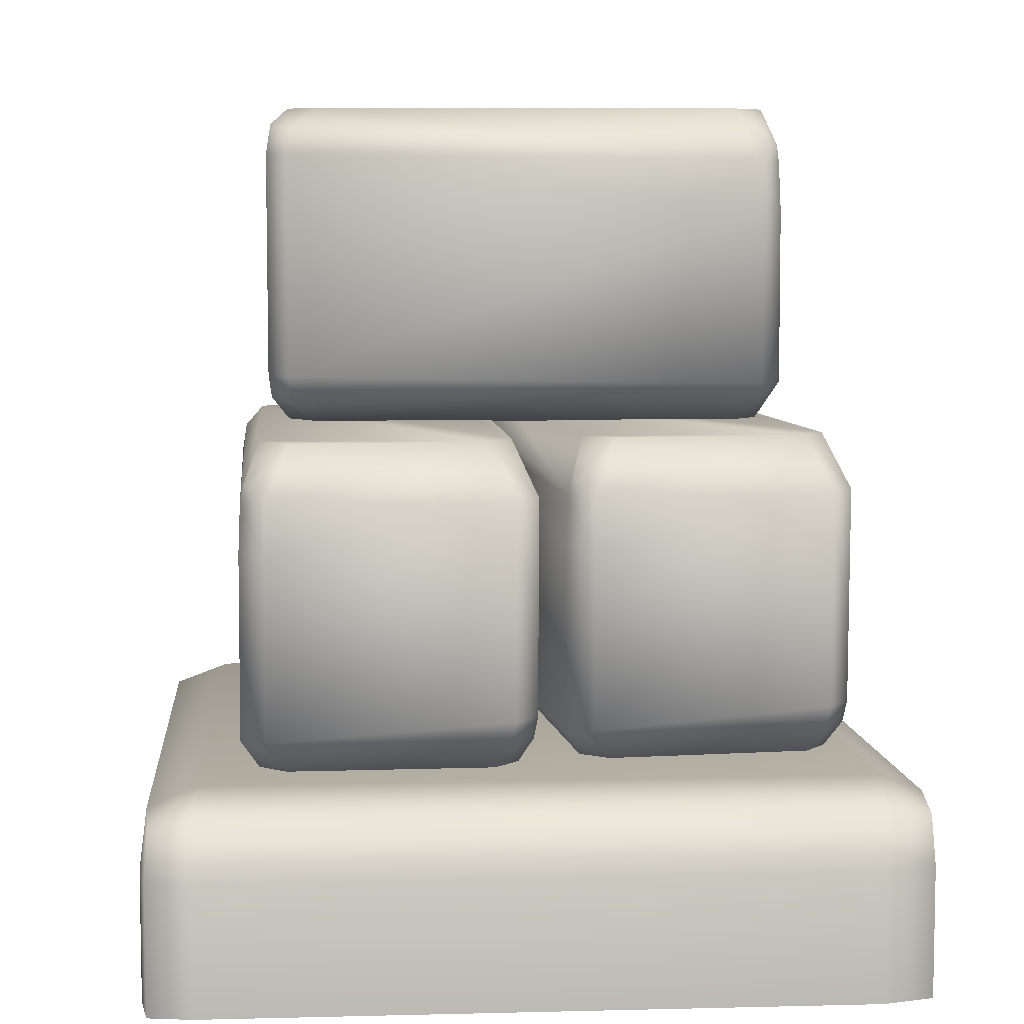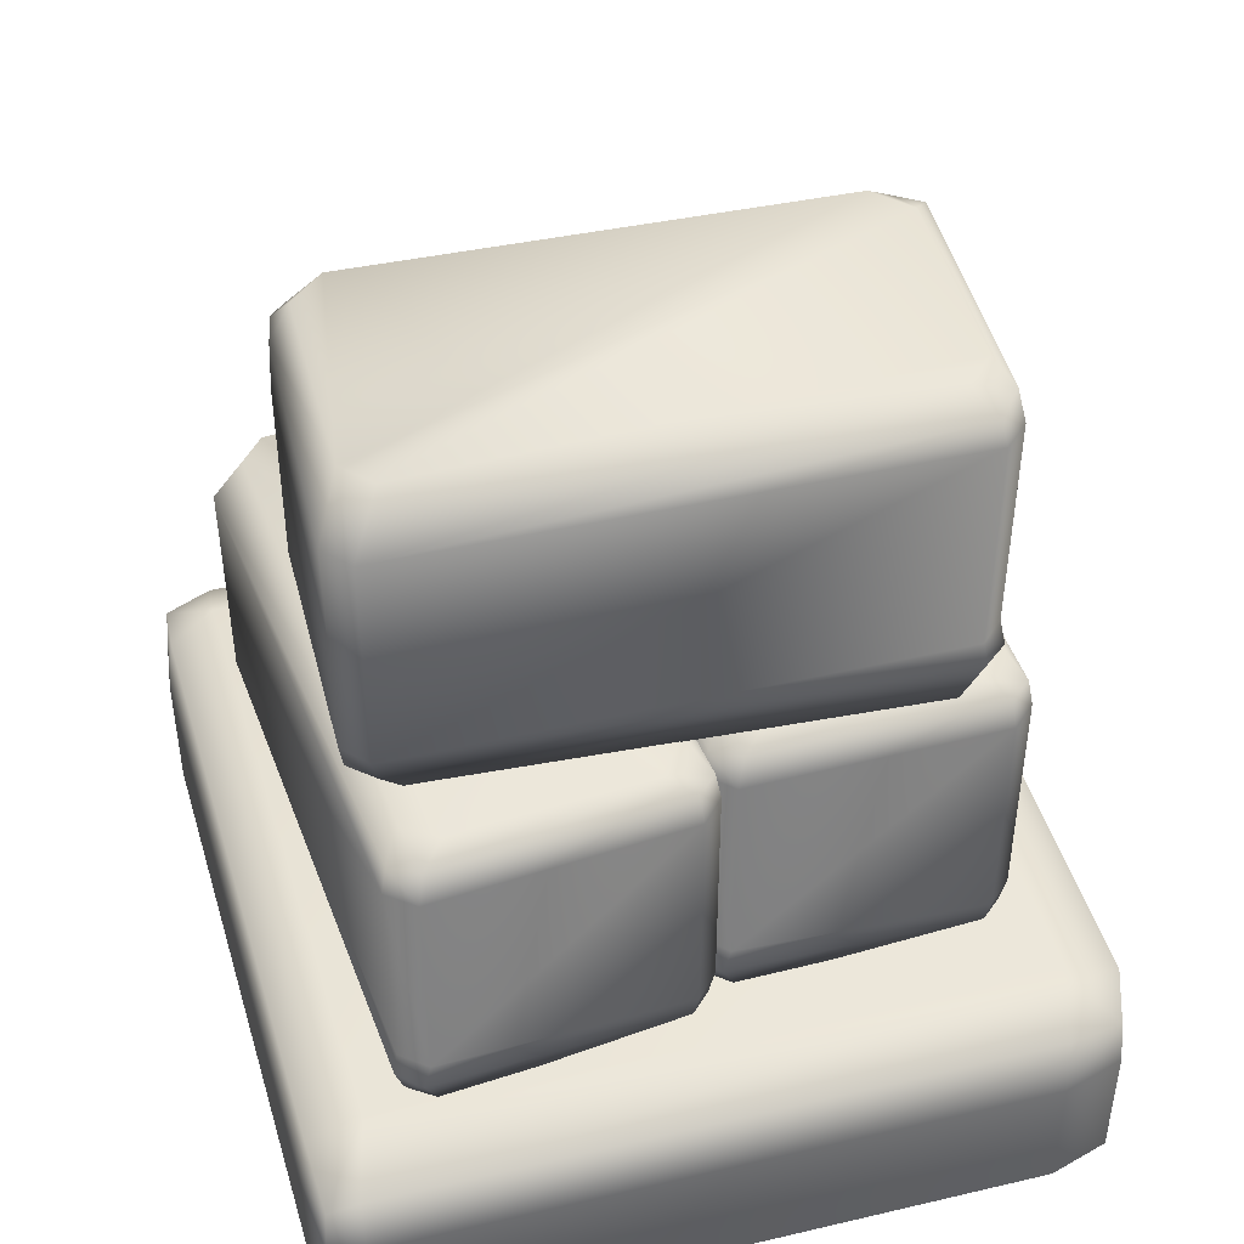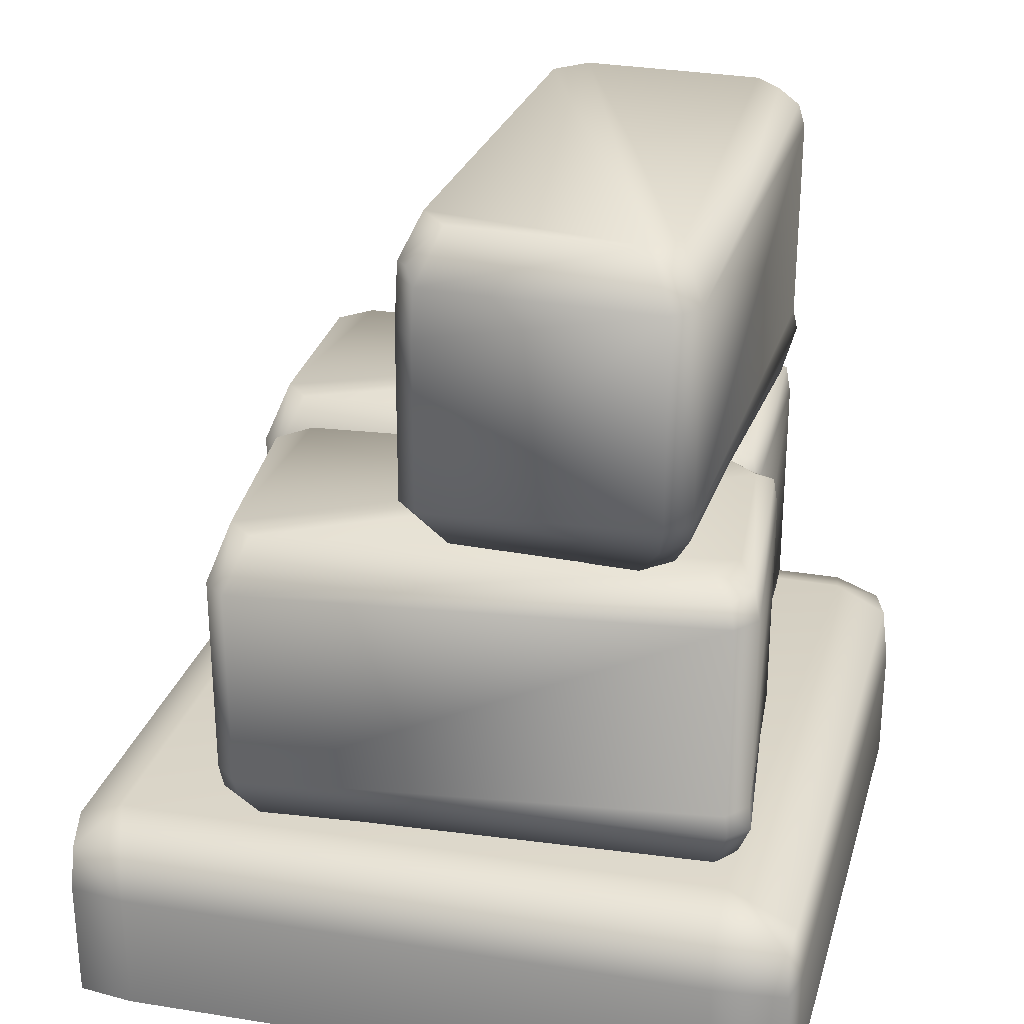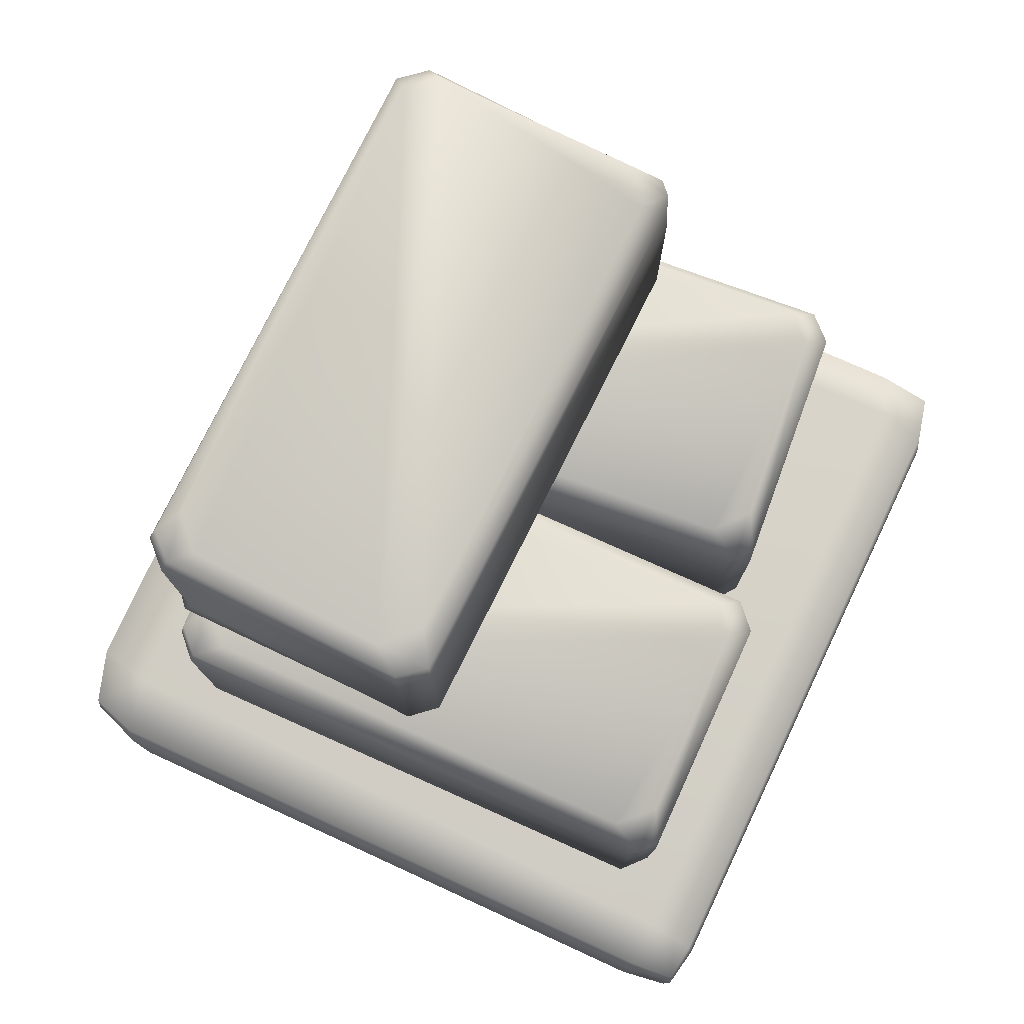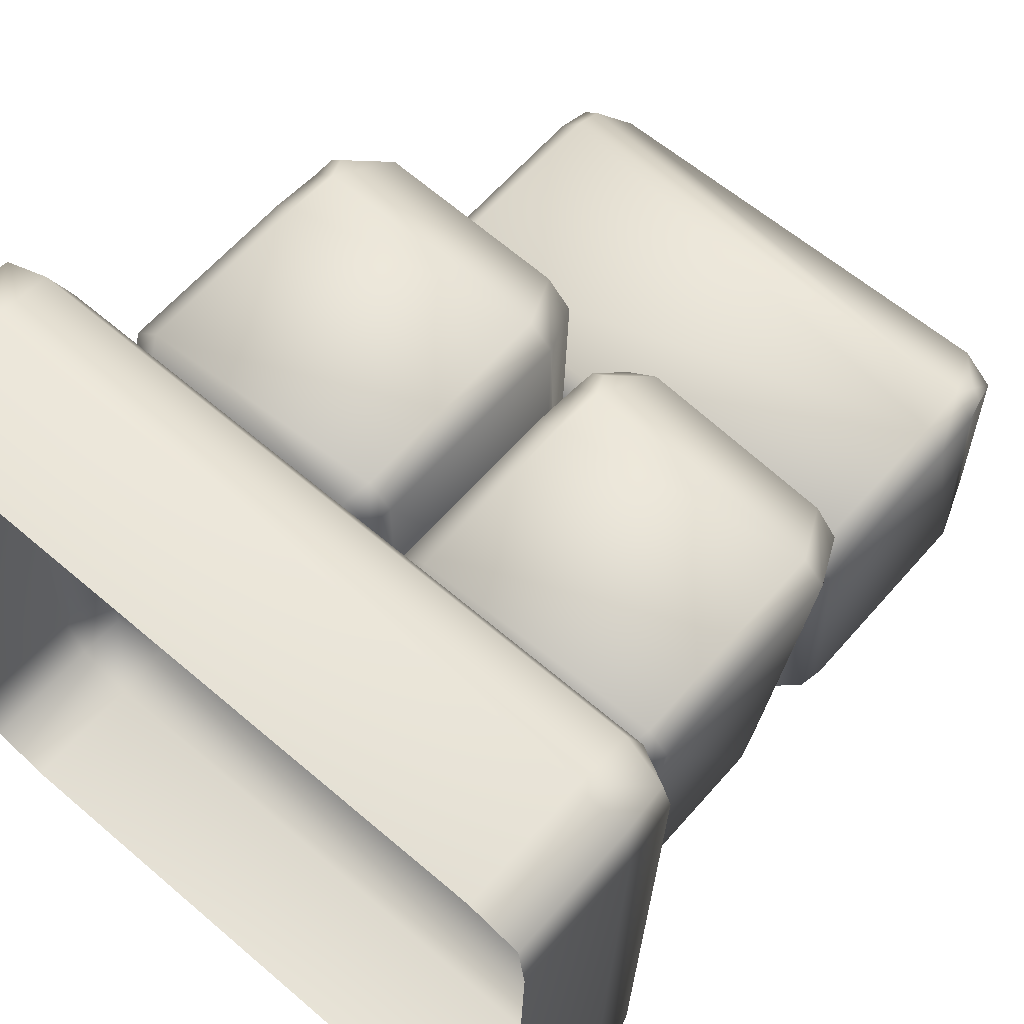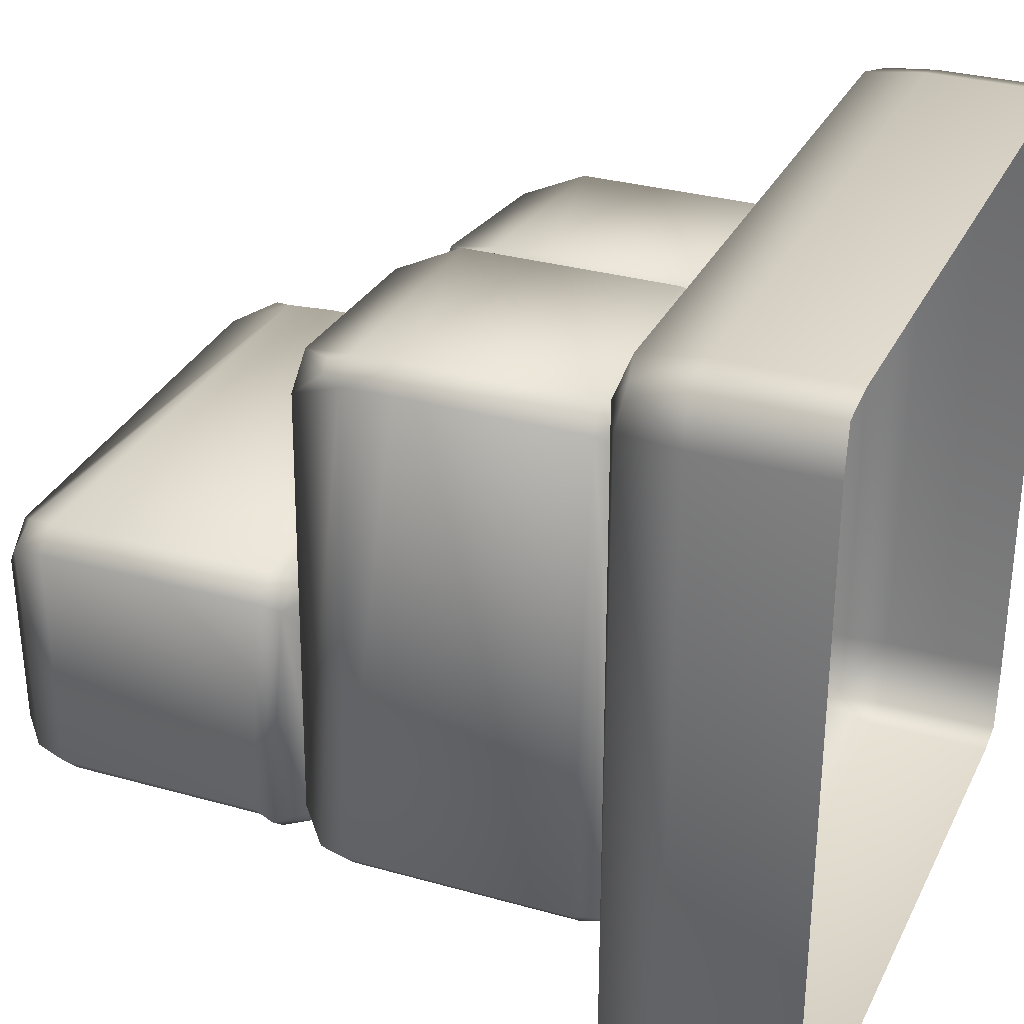
<metadata>
{"format":"obj","ext":"obj","renderer":"f3d","projection":"perspective","resolution":1024,"background":"white","views":[{"elev":6.9,"azim":-4.1,"up":"+Y"},{"elev":45.6,"azim":165.0,"up":"+Y"},{"elev":27.7,"azim":105.2,"up":"+Y"},{"elev":78.9,"azim":-64.7,"up":"+Y"},{"elev":62.6,"azim":41.0,"up":"+Z"},{"elev":30.4,"azim":-67.6,"up":"+Z"}]}
</metadata>
<code>
v  -29.35 19.37 29.82
v  30.17 19.37 29.79
v  28.17 19.37 -27.46
v  -29.23 19.37 -28.73
v  -29.78 0.2829 34.96
v  29.88 0.2829 34.96
v  29.88 12.06 34.96
v  -29.78 12.06 34.96
v  35.09 0.2829 28.31
v  33.58 0.2829 -27.46
v  33.58 12.06 -27.46
v  35.09 12.06 28.31
v  29.81 0.2829 -34.96
v  -27.94 0.2829 -34.81
v  -27.94 12.06 -34.81
v  29.81 12.06 -34.96
v  -35.09 0.2829 -28.15
v  -34.38 0.2829 29.77
v  -34.38 12.06 29.77
v  -35.09 12.06 -28.15
v  -33.67 17.54 29.77
v  -33.32 16.63 33.91
v  -29.78 17.54 34.26
v  29.88 17.54 34.26
v  34.11 16.63 33.25
v  34.39 17.54 28.31
v  32.87 17.54 -27.46
v  32.52 16.63 -33.91
v  29.81 17.54 -34.26
v  -27.94 17.54 -34.11
v  -32.98 16.63 -32.72
v  -34.39 17.54 -28.15
v  34.46 12.06 33.6
v  -33.67 12.06 34.26
v  32.87 12.06 -34.26
v  -33.33 12.06 -33.08
v  34.46 0.2829 33.6
v  -33.67 0.2829 34.26
v  32.87 0.2829 -34.26
v  -33.33 0.2829 -33.08
v  7.908 18.47 20.82
v  24.34 18.47 -25.33
v  27.28 18.47 16.37
v  24.98 18.47 19.09
v  4.973 48.41 18.58
v  7.946 48.41 21.12
v  25.14 48.41 19.17
v  1.107 48.41 -21.25
v  5.674 22.2 23.1
v  27.66 23.71 20.84
v  27.66 43.3 20.85
v  5.67 38.58 23.07
v  29.58 23.76 18.62
v  24.98 24.78 -26.57
v  25.01 44.08 -26.57
v  29.65 43.4 18.62
v  22.66 24.66 -28.33
v  0.6777 22.97 -26.1
v  0.675 43.97 -26.11
v  22.66 44.01 -28.36
v  -1.255 22.91 -23.9
v  3.309 22.08 21.3
v  3.35 38.71 21.29
v  -1.242 43.88 -23.9
v  5.828 43.17 22.85
v  23.13 48.41 -23.73
v  27.23 48.41 16.65
v  24.52 46.26 -26.01
v  3.58 48.41 -24.39
v  20.27 48.41 -26.09
v  22.11 46.86 -27.7
v  1.084 46.86 -25.72
v  3.514 43.29 21.05
v  -0.8372 46.27 -23.58
v  1.14 18.47 -21.54
v  5.236 18.47 18.78
v  -0.8356 20.27 -23.57
v  21.86 18.47 -27.06
v  3.915 18.47 -24.54
v  1.094 20.82 -25.85
v  23.37 22.75 -28.68
v  25.33 22.77 -26.87
v  29.22 21.77 18.28
v  27.21 21.3 20.54
v  3.916 44.92 21.69
v  5.067 44.94 22.59
v  -21.15 18.47 24.32
v  -1.203 18.47 -20.43
v  -1.493 18.47 21.38
v  -3.994 18.47 23.91
v  -23.91 48.41 21.86
v  -21.14 48.41 24.63
v  -3.843 48.41 24.01
v  -24.68 48.41 -18.15
v  -23.56 22.2 26.42
v  -1.456 23.71 25.87
v  -1.464 43.3 25.88
v  -23.56 38.58 26.39
v  0.6295 23.76 23.8
v  -0.4701 24.78 -21.6
v  -0.4426 44.08 -21.6
v  0.6945 43.4 23.81
v  -2.643 24.66 -23.55
v  -24.74 22.97 -23.02
v  -24.74 43.97 -23.03
v  -2.645 44.01 -23.57
v  -26.83 22.91 -20.97
v  -25.77 22.08 24.44
v  -25.73 38.71 24.43
v  -26.82 43.88 -20.97
v  -23.38 43.17 26.18
v  -2.533 48.41 -18.92
v  -1.562 48.41 21.66
v  -0.9696 46.26 -21.09
v  -21.97 48.41 -21.09
v  -5.199 48.41 -21.49
v  -3.243 46.86 -22.96
v  -24.36 46.86 -22.6
v  -25.55 43.29 24.21
v  -26.44 46.27 -20.62
v  -24.63 18.47 -18.44
v  -23.66 18.47 22.08
v  -26.44 20.27 -20.62
v  -3.545 18.47 -22.34
v  -21.63 18.47 -21.22
v  -24.34 20.82 -22.74
v  -1.914 22.75 -23.83
v  -0.0973 22.77 -21.88
v  0.2901 21.77 23.44
v  -1.887 21.3 25.53
v  -25.2 44.92 24.88
v  -24.12 44.94 25.86
v  23.92 48.33 -0.7776
v  -19.9 48.33 -22.69
v  21.85 48.33 -20.55
v  24.27 48.33 -17.94
v  21.34 78.28 1.863
v  24.22 78.28 -0.7791
v  24.37 78.28 -18.08
v  -18.67 78.28 0.8681
v  25.91 52.06 1.717
v  26.34 53.57 -20.39
v  26.34 73.17 -20.38
v  25.87 68.44 1.716
v  24.36 53.63 -22.56
v  -21.05 54.65 -23.47
v  -21.05 73.94 -23.5
v  24.37 73.27 -22.63
v  -23.09 54.53 -21.39
v  -23.54 52.83 0.706
v  -23.55 73.83 0.7075
v  -23.11 73.88 -21.39
v  -21.59 52.77 2.892
v  23.83 51.95 3.845
v  23.83 68.57 3.803
v  -21.59 73.75 2.878
v  25.68 73.04 1.533
v  -18.46 78.28 -21.29
v  22.12 78.28 -20.47
v  -20.56 76.13 -22.95
v  -21.49 78.28 -1.967
v  -21.15 78.28 -18.74
v  -22.52 76.72 -20.76
v  -23.11 76.73 0.3495
v  23.61 73.16 3.611
v  -21.22 76.14 2.516
v  -18.96 48.33 0.8008
v  21.56 48.33 1.626
v  -21.21 50.14 2.515
v  -21.92 48.33 -20.43
v  -21.6 48.33 -2.318
v  -23.24 50.69 0.3229
v  -23.34 52.61 -22.13
v  -21.31 52.63 -23.86
v  23.98 51.63 -22.24
v  25.98 51.16 -19.97
v  24.3 74.79 3.29
v  25.32 74.8 2.256
o column_base_00
g column_base_00
f 1 2 3 4
f 5 6 7 8
f 9 10 11 12
f 13 14 15 16
f 17 18 19 20
f 1 21 22 23
f 2 24 25 26
f 3 27 28 29
f 4 30 31 32
f 7 33 25 24
f 8 23 22 34
f 11 35 28 27
f 12 26 25 33
f 15 36 31 30
f 16 29 28 35
f 19 34 22 21
f 20 32 31 36
f 2 1 23 24
f 3 2 26 27
f 4 3 29 30
f 1 4 32 21
f 7 6 37 33
f 8 7 24 23
f 5 8 34 38
f 11 10 39 35
f 12 11 27 26
f 9 12 33 37
f 15 14 40 36
f 16 15 30 29
f 13 16 35 39
f 19 18 38 34
f 20 19 21 32
f 17 20 36 40
f 41 42 43 44
f 45 46 47 48
f 49 50 51 52
f 53 54 55 56
f 57 58 59 60
f 61 62 63 64
f 47 46 65 51
f 66 67 56 68
f 69 70 71 72
f 73 45 48 74
f 52 51 65
f 56 55 68
f 60 59 72 71
f 64 63 73 74
f 75 76 62 77
f 78 79 80 81
f 43 42 82 83
f 41 44 84 49
f 50 49 84
f 62 61 77
f 85 86 46 45
f 81 82 42 78
f 59 58 61 64
f 69 72 74 48
f 72 59 64 74
f 75 77 80 79
f 58 80 77 61
f 51 50 53 56
f 47 51 56 67
f 43 83 84 44
f 50 84 83 53
f 65 86 85 73
f 49 52 63 62
f 52 65 73 63
f 62 76 41 49
f 54 82 81 57
f 55 54 57 60
f 66 68 71 70
f 68 55 60 71
f 80 58 57 81
f 82 54 53 83
f 73 85 45
f 46 86 65
f 67 66 70 69
f 47 67 69 48
f 76 75 79 78
f 41 76 78 42
f 87 88 89 90
f 91 92 93 94
f 95 96 97 98
f 99 100 101 102
f 103 104 105 106
f 107 108 109 110
f 93 92 111 97
f 112 113 102 114
f 115 116 117 118
f 119 91 94 120
f 98 97 111
f 102 101 114
f 106 105 118 117
f 110 109 119 120
f 121 122 108 123
f 124 125 126 127
f 89 88 128 129
f 87 90 130 95
f 96 95 130
f 108 107 123
f 131 132 92 91
f 127 128 88 124
f 105 104 107 110
f 115 118 120 94
f 118 105 110 120
f 121 123 126 125
f 104 126 123 107
f 97 96 99 102
f 93 97 102 113
f 89 129 130 90
f 96 130 129 99
f 111 132 131 119
f 95 98 109 108
f 98 111 119 109
f 108 122 87 95
f 100 128 127 103
f 101 100 103 106
f 112 114 117 116
f 114 101 106 117
f 126 104 103 127
f 128 100 99 129
f 119 131 91
f 92 132 111
f 113 112 116 115
f 93 113 115 94
f 122 121 125 124
f 87 122 124 88
f 133 134 135 136
f 137 138 139 140
f 141 142 143 144
f 145 146 147 148
f 149 150 151 152
f 153 154 155 156
f 139 138 157 143
f 158 159 148 160
f 161 162 163 164
f 165 137 140 166
f 144 143 157
f 148 147 160
f 152 151 164 163
f 156 155 165 166
f 167 168 154 169
f 170 171 172 173
f 135 134 174 175
f 133 136 176 141
f 142 141 176
f 154 153 169
f 177 178 138 137
f 173 174 134 170
f 151 150 153 156
f 161 164 166 140
f 164 151 156 166
f 167 169 172 171
f 150 172 169 153
f 143 142 145 148
f 139 143 148 159
f 135 175 176 136
f 142 176 175 145
f 157 178 177 165
f 141 144 155 154
f 144 157 165 155
f 154 168 133 141
f 146 174 173 149
f 147 146 149 152
f 158 160 163 162
f 160 147 152 163
f 172 150 149 173
f 174 146 145 175
f 165 177 137
f 138 178 157
f 159 158 162 161
f 139 159 161 140
f 168 167 171 170
f 133 168 170 134

</code>
